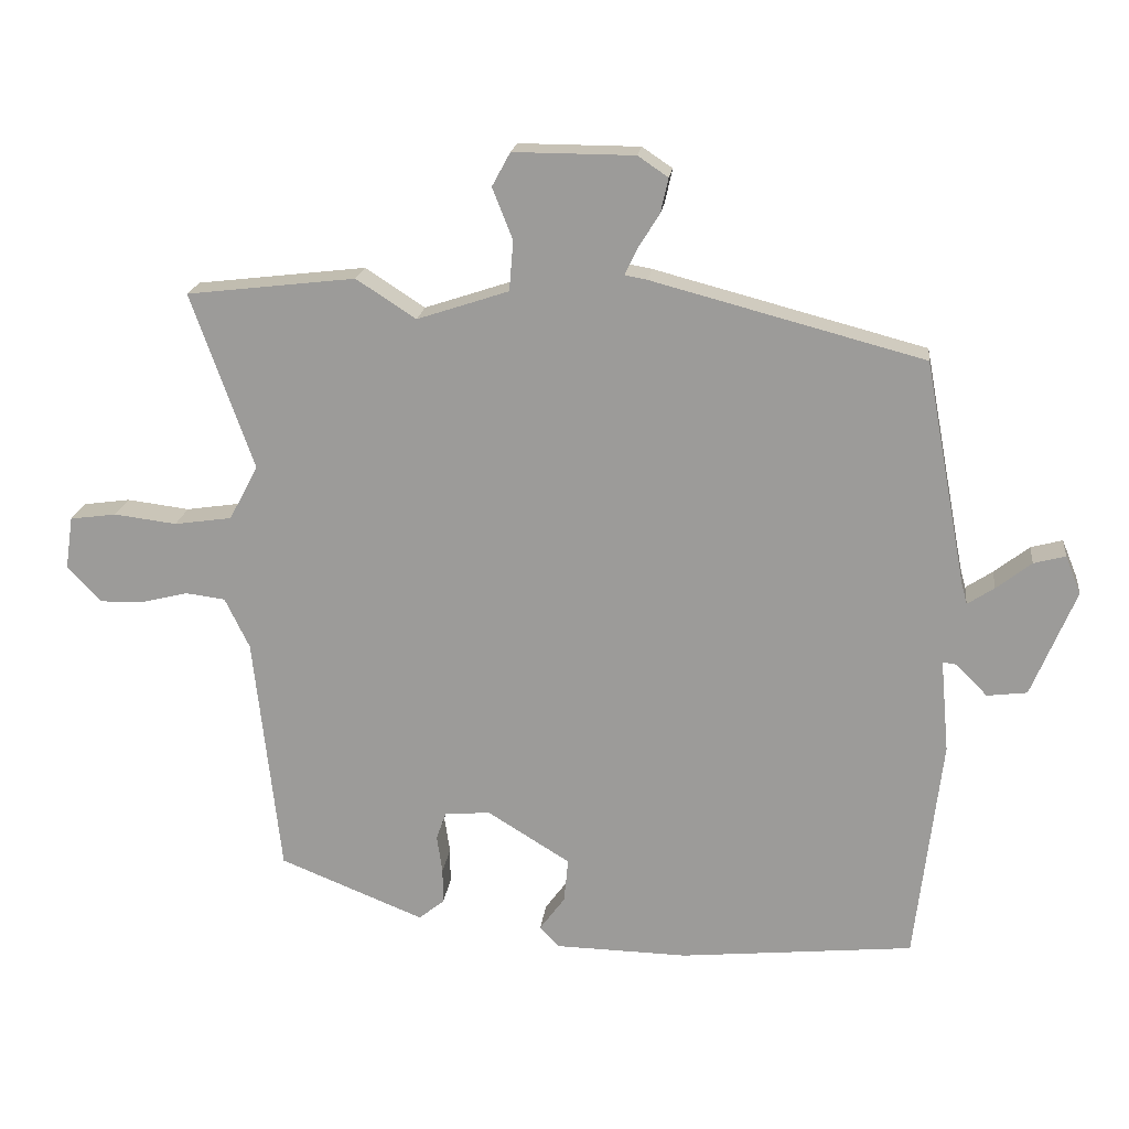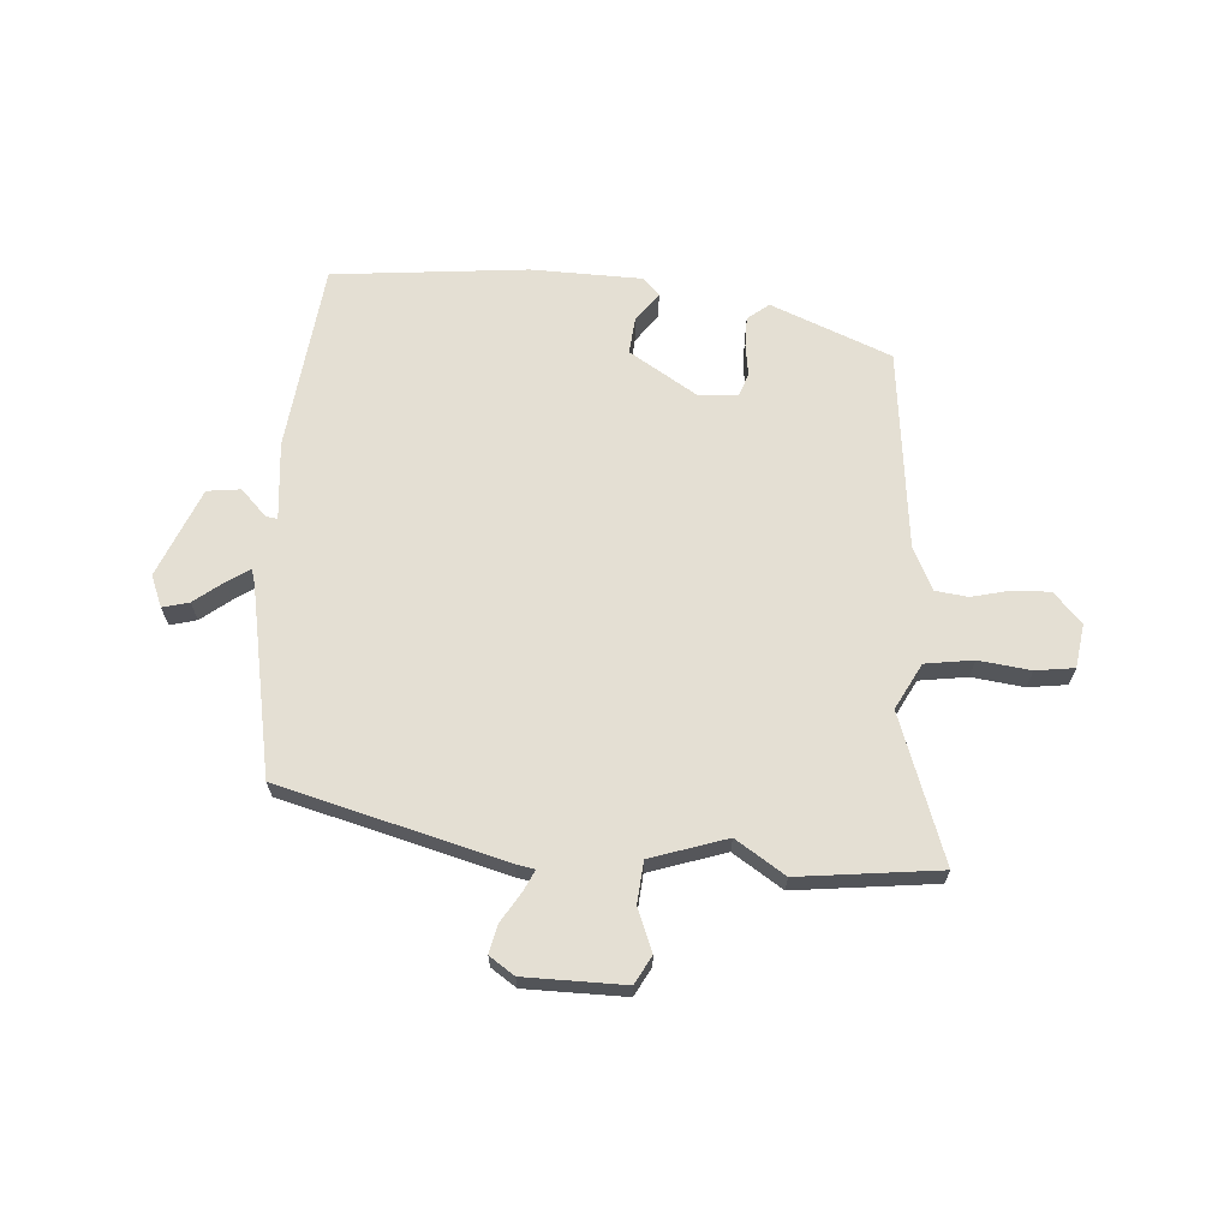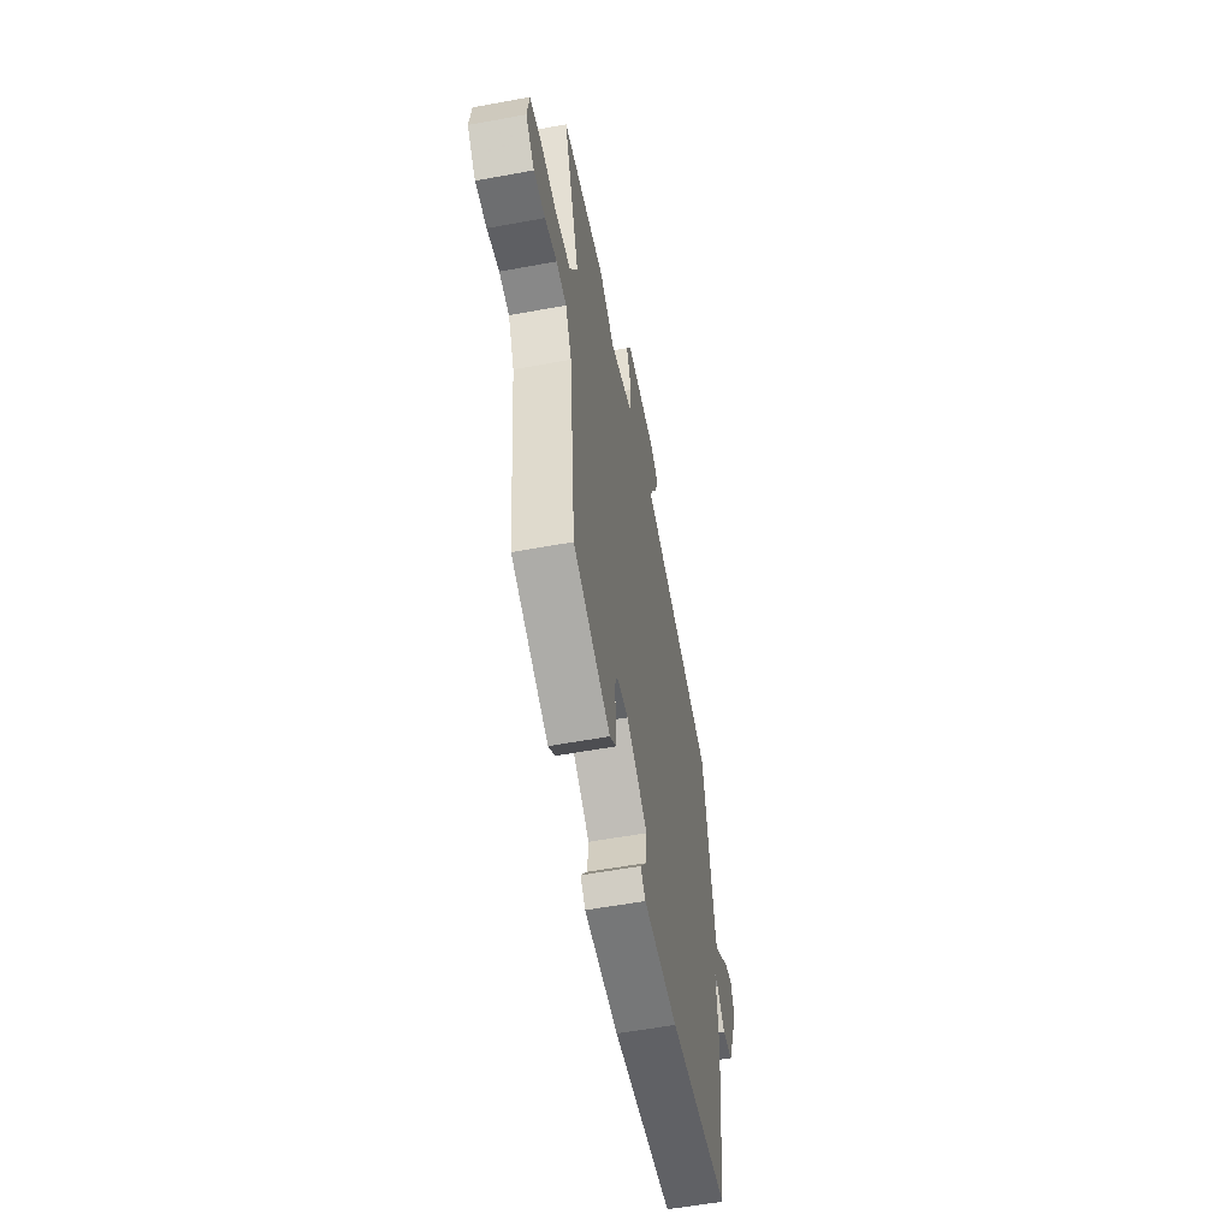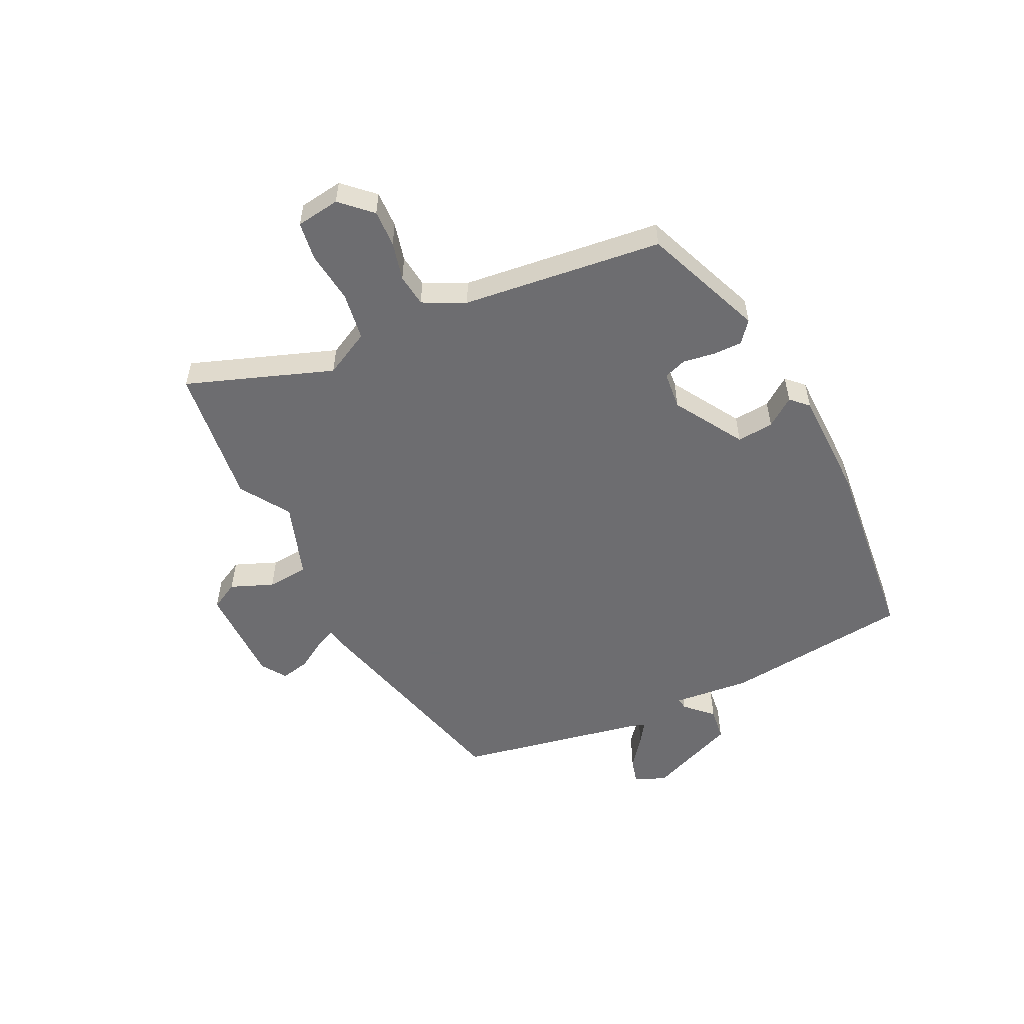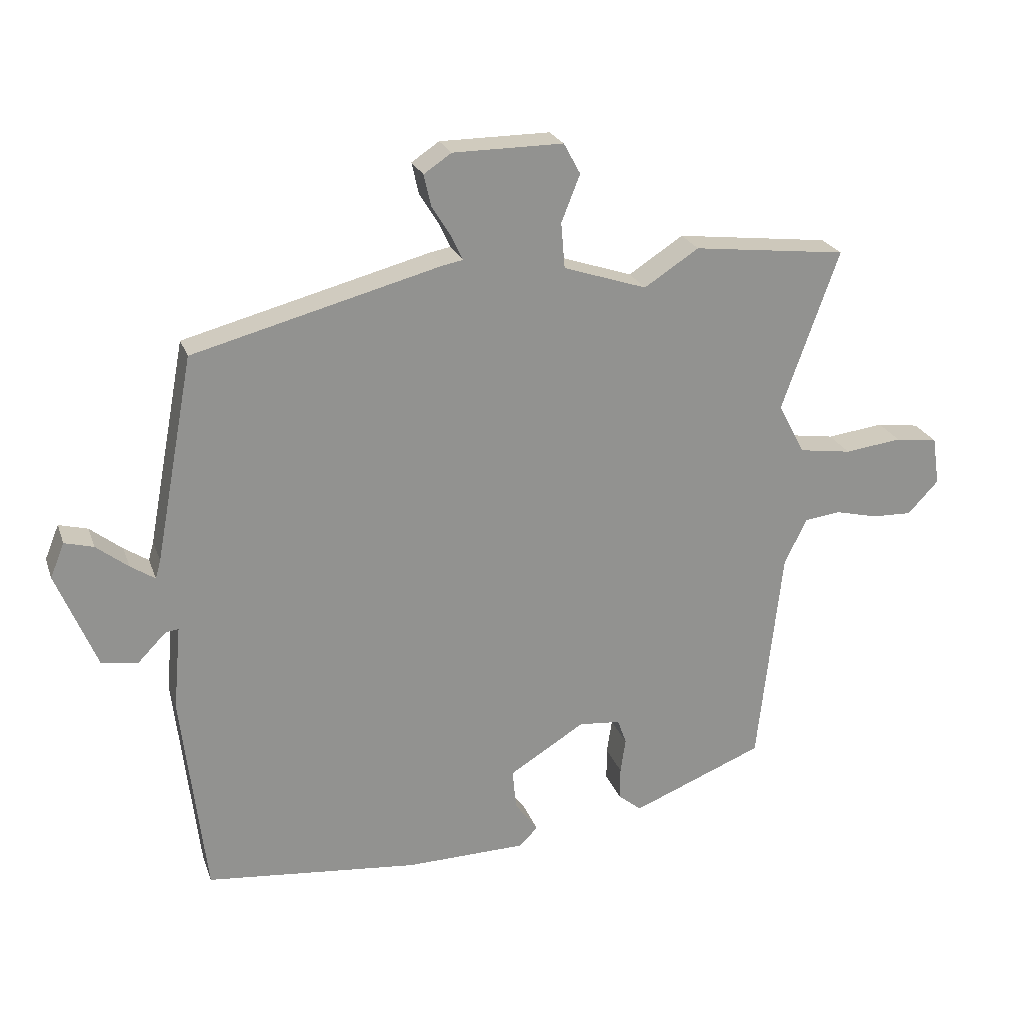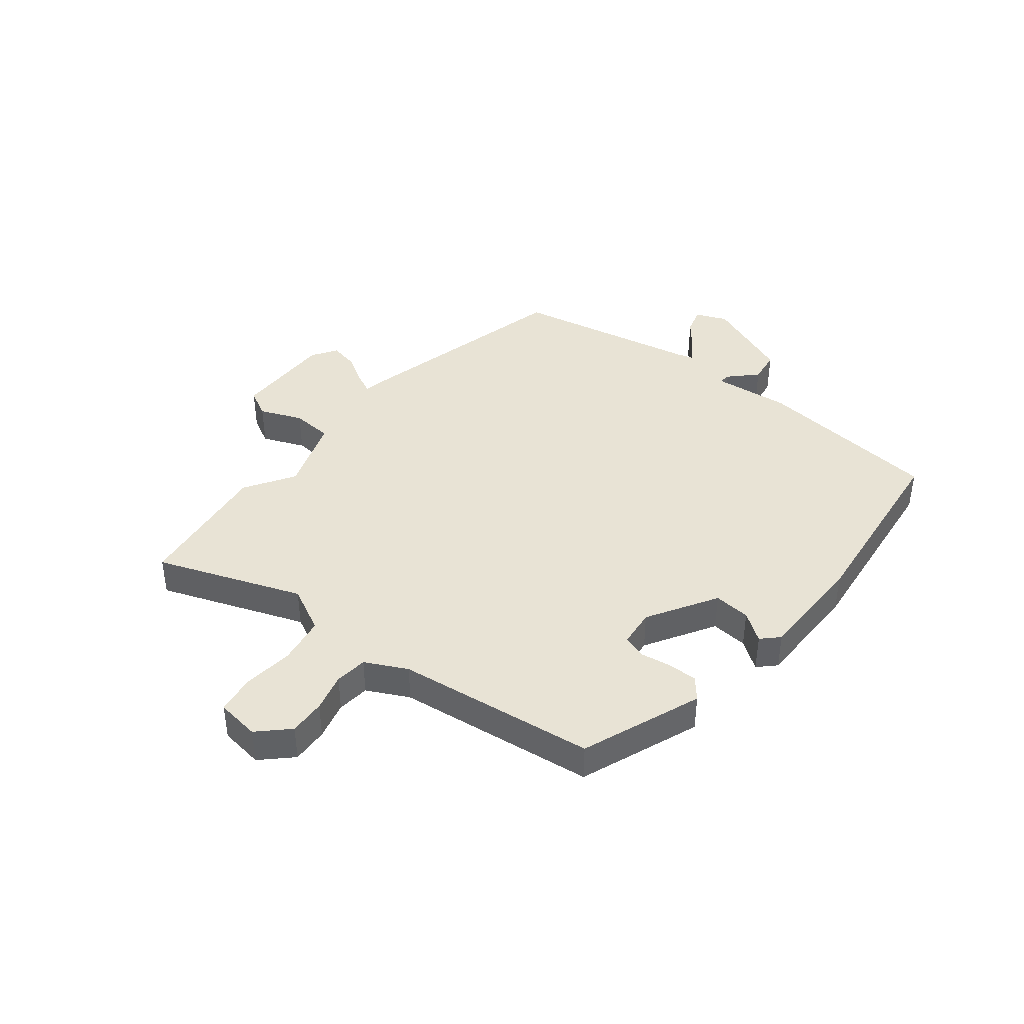
<metadata>
{"format":"obj","ext":"obj","renderer":"f3d","projection":"perspective","resolution":1024,"background":"white","views":[{"elev":19.1,"azim":-173.2,"up":"+Z"},{"elev":66.6,"azim":4.1,"up":"+Y"},{"elev":-55.9,"azim":101.0,"up":"+Z"},{"elev":-54.1,"azim":115.6,"up":"+Y"},{"elev":23.4,"azim":-16.9,"up":"+Z"},{"elev":41.3,"azim":127.8,"up":"+Y"}]}
</metadata>
<code>
v -0.487 0.07 -0.464
v -0.525 0.07 -0.143
v -0.513 0.07 -0.01
v -0.533 0.07 -0.013
v -0.577 0.07 -0.058
v -0.634 0.07 -0.051
v -0.697 0.07 0.101
v -0.675 0.07 0.155
v -0.63 0.07 0.143
v -0.58 0.07 0.104
v -0.542 0.07 0.079
v -0.534 0.07 0.108
v -0.474 0.07 0.428
v -0.088 0.07 0.53
v -0.056 0.07 0.536
v -0.073 0.07 0.572
v -0.104 0.07 0.622
v -0.115 0.07 0.671
v -0.072 0.07 0.7
v 0.1 0.07 0.701
v 0.126 0.07 0.653
v 0.097 0.07 0.58
v 0.103 0.07 0.509
v 0.233 0.07 0.466
v 0.318 0.07 0.521
v 0.558 0.07 0.493
v 0.469 0.07 0.243
v 0.51 0.07 0.165
v 0.592 0.07 0.153
v 0.681 0.07 0.164
v 0.747 0.07 0.155
v 0.758 0.07 0.08
v 0.71 0.07 0.029
v 0.647 0.07 0.031
v 0.581 0.07 0.047
v 0.525 0.07 0.04
v 0.49 0.07 -0.032
v 0.452 0.07 -0.375
v 0.246 0.07 -0.458
v 0.21 0.07 -0.429
v 0.21 0.07 -0.378
v 0.218 0.07 -0.324
v 0.204 0.07 -0.285
v 0.139 0.07 -0.279
v 0.021 0.07 -0.352
v 0.027 0.07 -0.415
v 0.063 0.07 -0.464
v 0.035 0.07 -0.493
v -0.154 0.07 -0.497
v -0.487 0 -0.464
v -0.525 0 -0.143
v -0.513 0 -0.01
v -0.533 0 -0.013
v -0.577 0 -0.058
v -0.634 0 -0.051
v -0.697 0 0.101
v -0.675 0 0.155
v -0.63 0 0.143
v -0.58 0 0.104
v -0.542 0 0.079
v -0.534 0 0.108
v -0.474 0 0.428
v -0.088 0 0.53
v -0.056 0 0.536
v -0.073 0 0.572
v -0.104 0 0.622
v -0.115 0 0.671
v -0.072 0 0.7
v 0.1 0 0.701
v 0.126 0 0.653
v 0.097 0 0.58
v 0.103 0 0.509
v 0.233 0 0.466
v 0.318 0 0.521
v 0.558 0 0.493
v 0.469 0 0.243
v 0.51 0 0.165
v 0.592 0 0.153
v 0.681 0 0.164
v 0.747 0 0.155
v 0.758 0 0.08
v 0.71 0 0.029
v 0.647 0 0.031
v 0.581 0 0.047
v 0.525 0 0.04
v 0.49 0 -0.032
v 0.452 0 -0.375
v 0.246 0 -0.458
v 0.21 0 -0.429
v 0.21 0 -0.378
v 0.218 0 -0.324
v 0.204 0 -0.285
v 0.139 0 -0.279
v 0.021 0 -0.352
v 0.027 0 -0.415
v 0.063 0 -0.464
v 0.035 0 -0.493
v -0.154 0 -0.497
f 1 2 3
f 49 1 3
f 48 49 3
f 47 48 3
f 46 47 3
f 45 46 3
f 44 45 3
f 43 44 3
f 40 41 42
f 39 40 42
f 38 39 42
f 37 38 42
f 36 37 42 43
f 33 34 35
f 32 33 35
f 31 32 35
f 30 31 35
f 29 30 35
f 28 29 35 36
f 36 43 3
f 28 36 3
f 27 28 3
f 24 25 26 27
f 20 21 22
f 19 20 22
f 18 19 22
f 17 18 22
f 16 17 22
f 15 16 22 23
f 27 3 4
f 24 27 4
f 23 24 4
f 15 23 4
f 14 15 4
f 13 14 4
f 12 13 4
f 8 9 10
f 7 8 10 11
f 5 6 7 11
f 4 5 11 12
f 52 51 50
f 52 50 98
f 52 98 97
f 52 97 96
f 52 96 95
f 52 95 94
f 52 94 93
f 52 93 92
f 91 90 89
f 91 89 88
f 91 88 87
f 91 87 86
f 92 91 86 85
f 84 83 82
f 84 82 81
f 84 81 80
f 84 80 79
f 84 79 78
f 85 84 78 77
f 52 92 85
f 52 85 77
f 52 77 76
f 76 75 74 73
f 71 70 69
f 71 69 68
f 71 68 67
f 71 67 66
f 71 66 65
f 72 71 65 64
f 53 52 76
f 53 76 73
f 53 73 72
f 53 72 64
f 53 64 63
f 53 63 62
f 53 62 61
f 59 58 57
f 60 59 57 56
f 60 56 55 54
f 61 60 54 53
f 1 50 51 2
f 2 51 52 3
f 3 52 53 4
f 4 53 54 5
f 5 54 55 6
f 6 55 56 7
f 7 56 57 8
f 8 57 58 9
f 9 58 59 10
f 10 59 60 11
f 11 60 61 12
f 12 61 62 13
f 13 62 63 14
f 14 63 64 15
f 15 64 65 16
f 16 65 66 17
f 17 66 67 18
f 18 67 68 19
f 19 68 69 20
f 20 69 70 21
f 21 70 71 22
f 22 71 72 23
f 23 72 73 24
f 24 73 74 25
f 25 74 75 26
f 26 75 76 27
f 27 76 77 28
f 28 77 78 29
f 29 78 79 30
f 30 79 80 31
f 31 80 81 32
f 32 81 82 33
f 33 82 83 34
f 34 83 84 35
f 35 84 85 36
f 36 85 86 37
f 37 86 87 38
f 38 87 88 39
f 39 88 89 40
f 40 89 90 41
f 41 90 91 42
f 42 91 92 43
f 43 92 93 44
f 44 93 94 45
f 45 94 95 46
f 46 95 96 47
f 47 96 97 48
f 48 97 98 49
f 49 98 50 1

</code>
